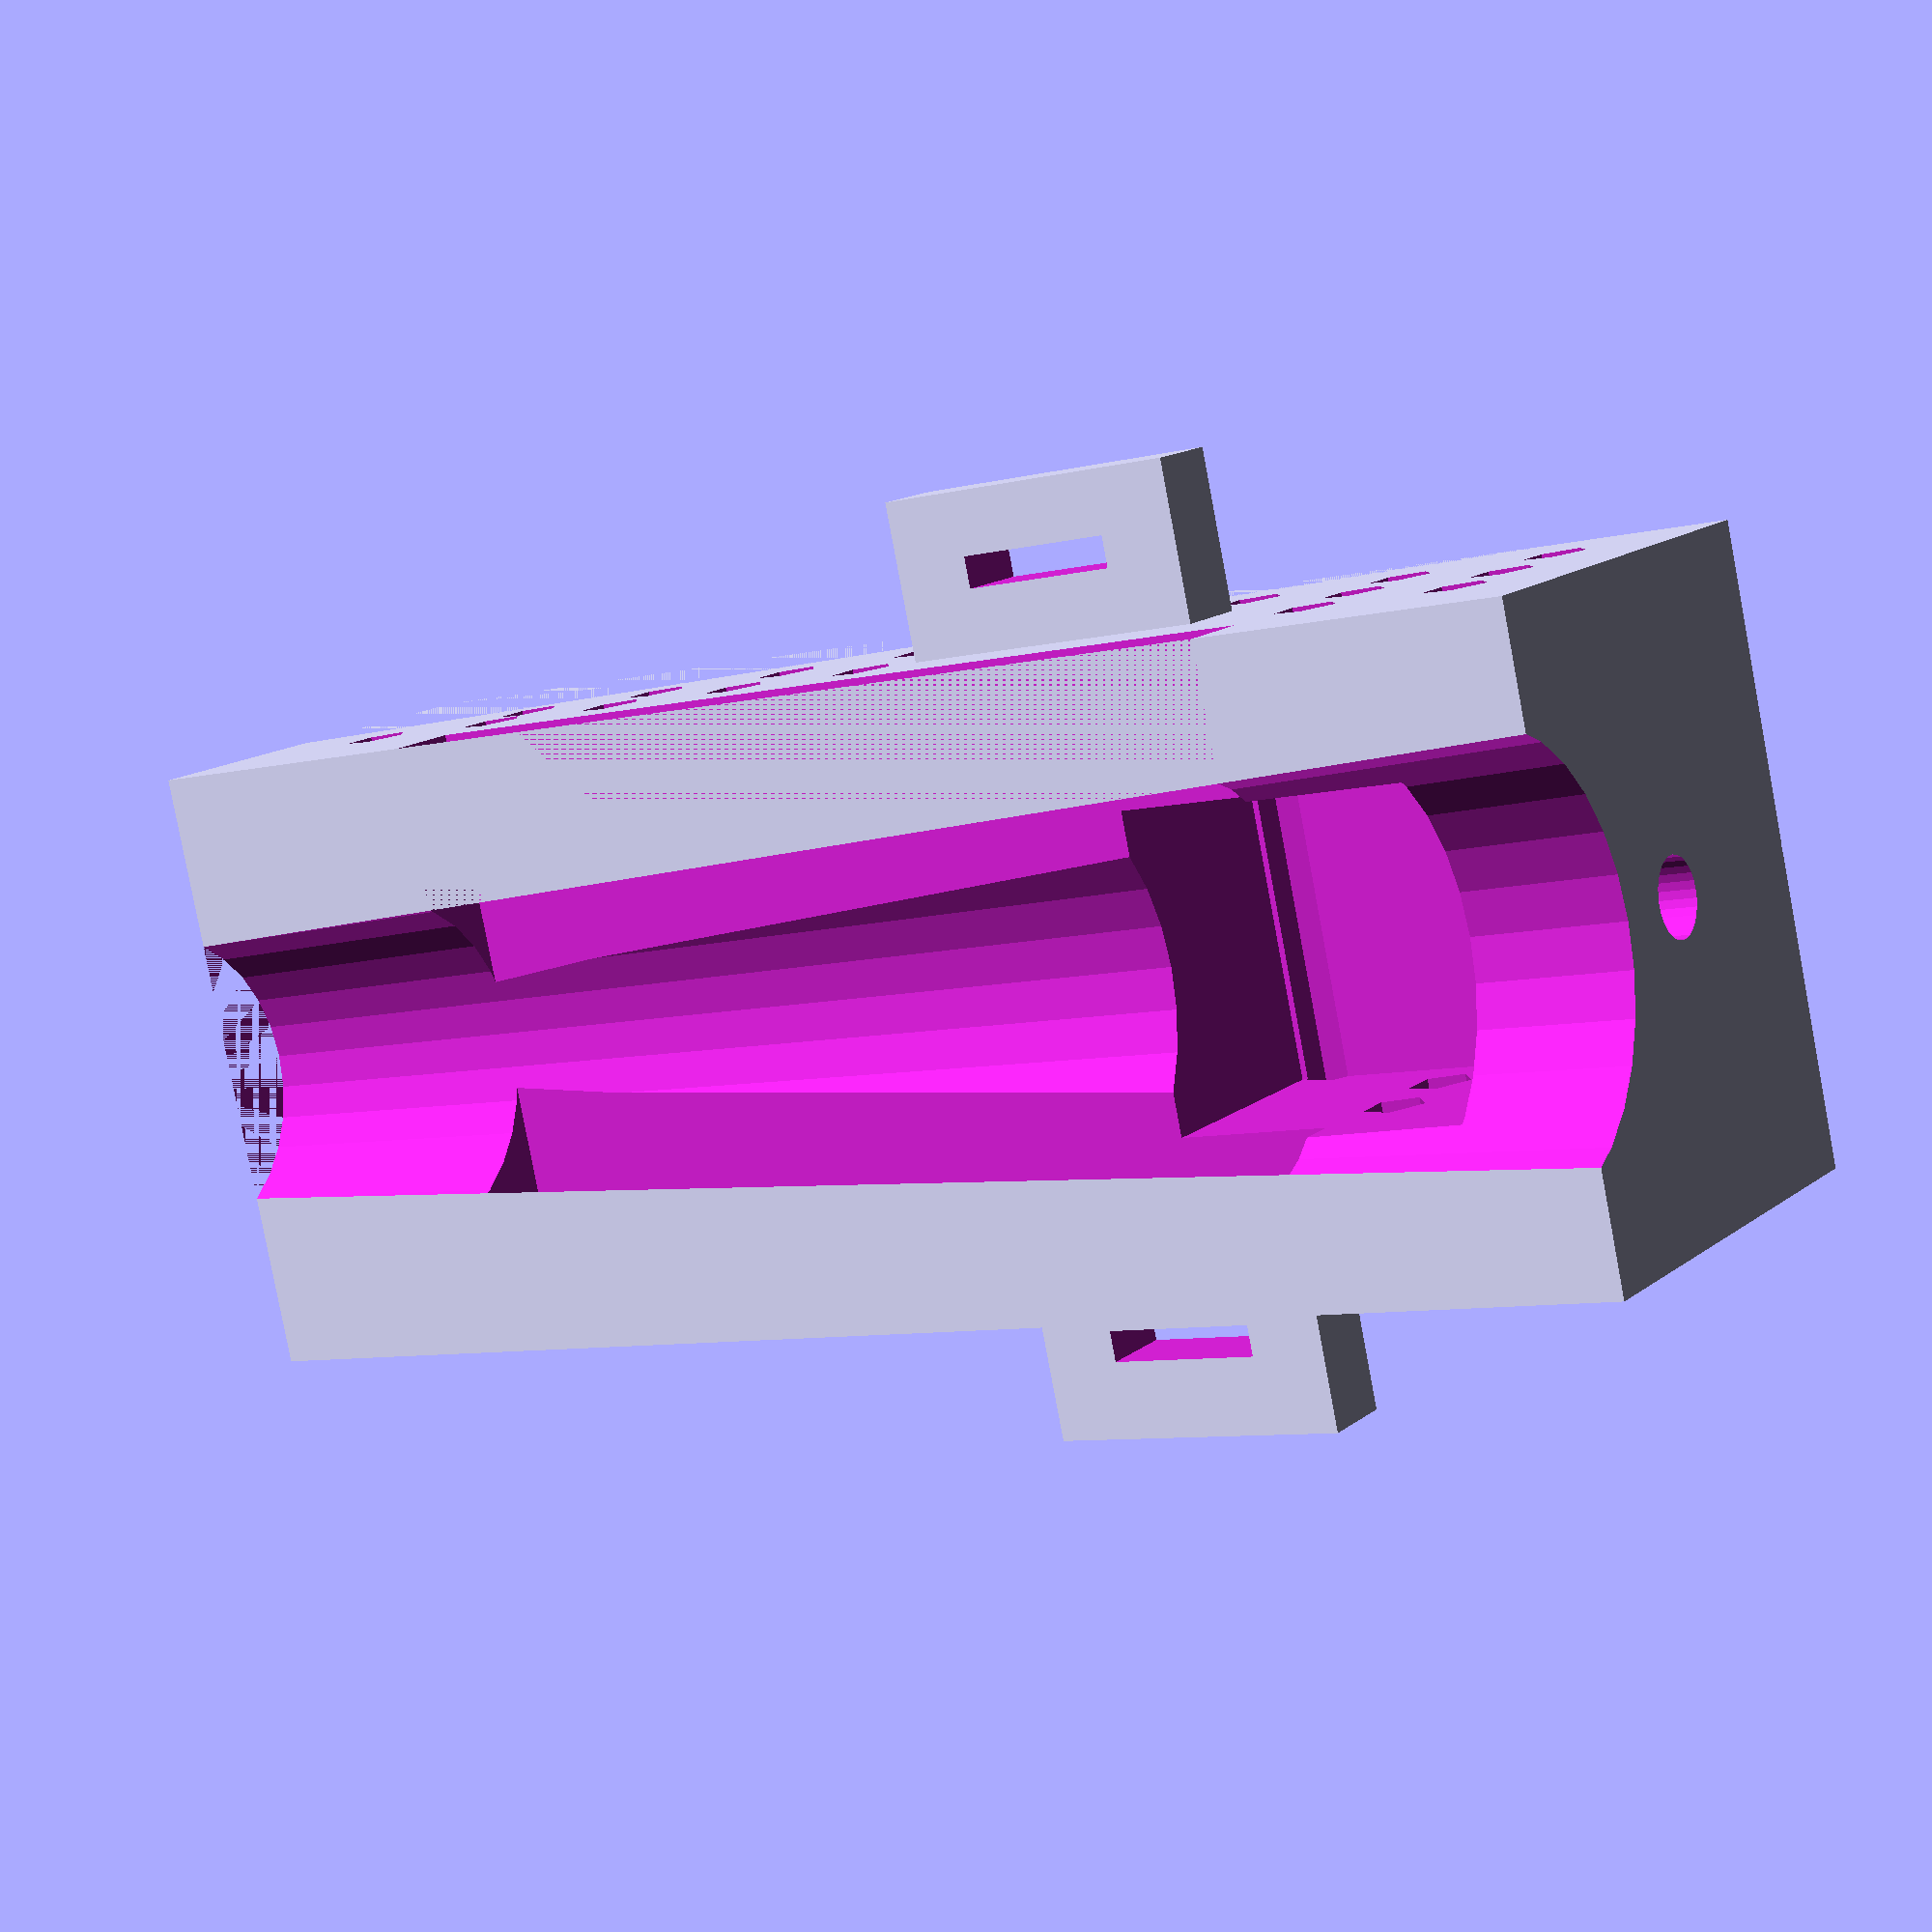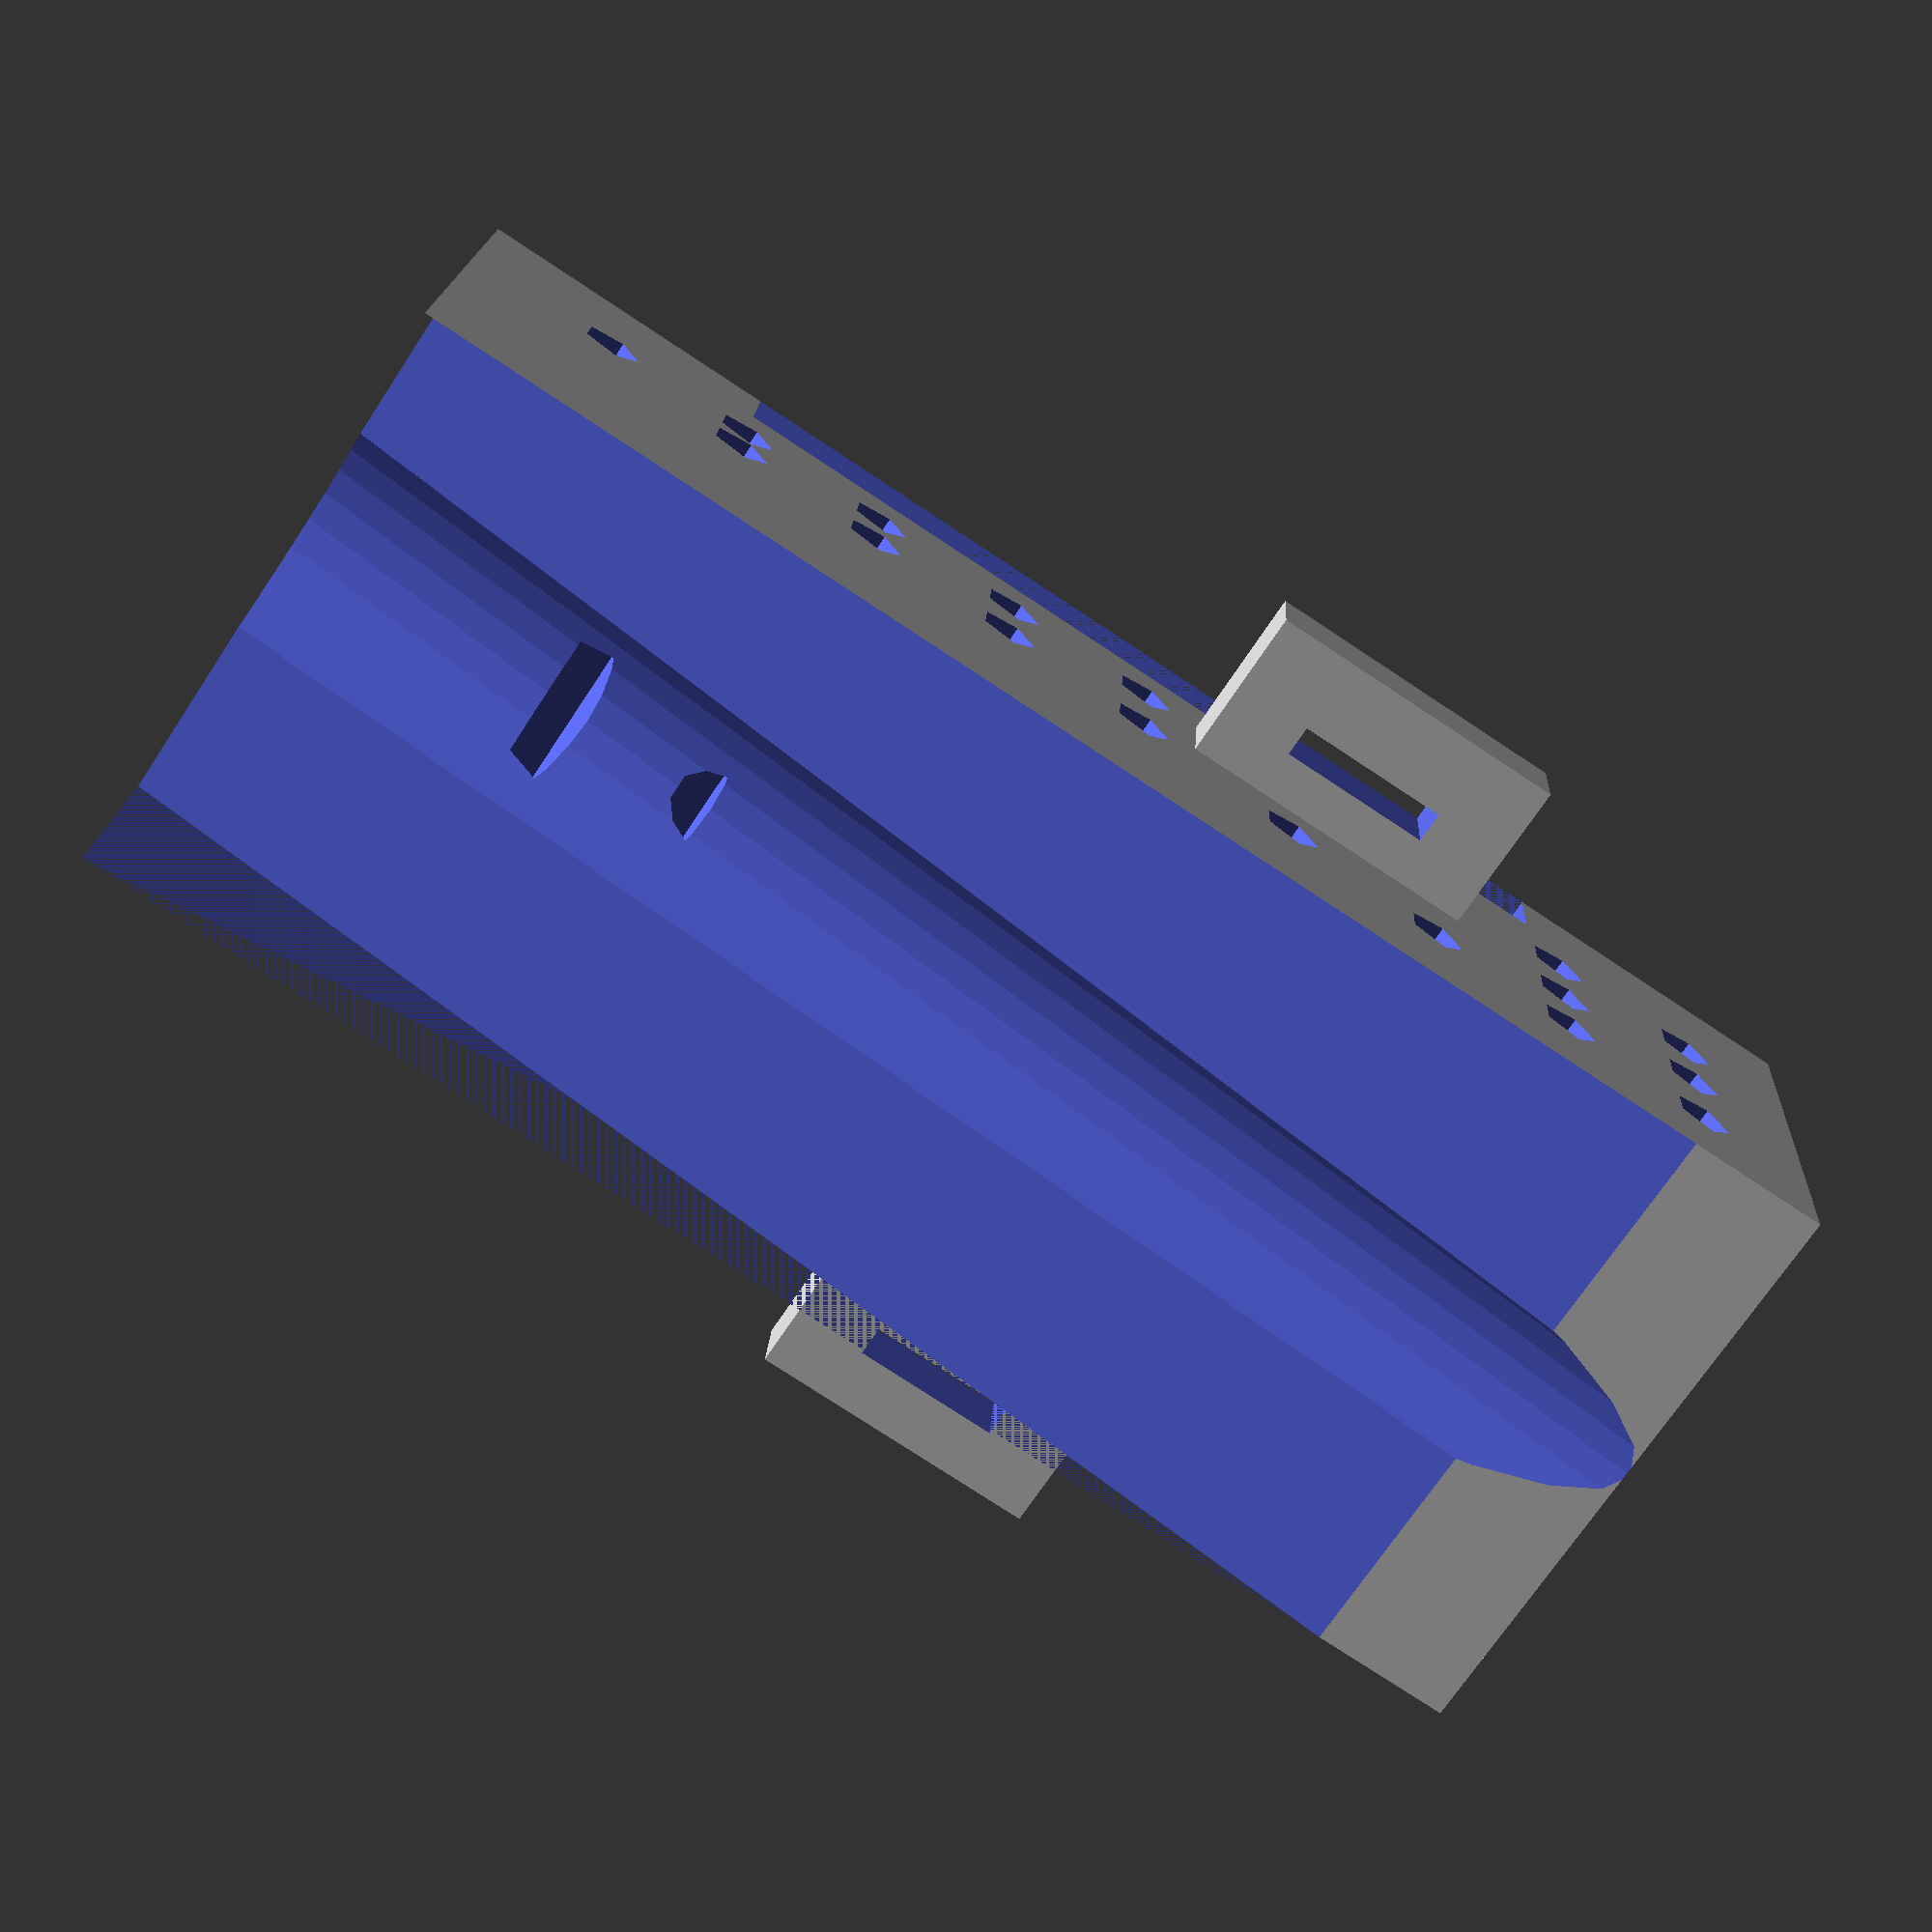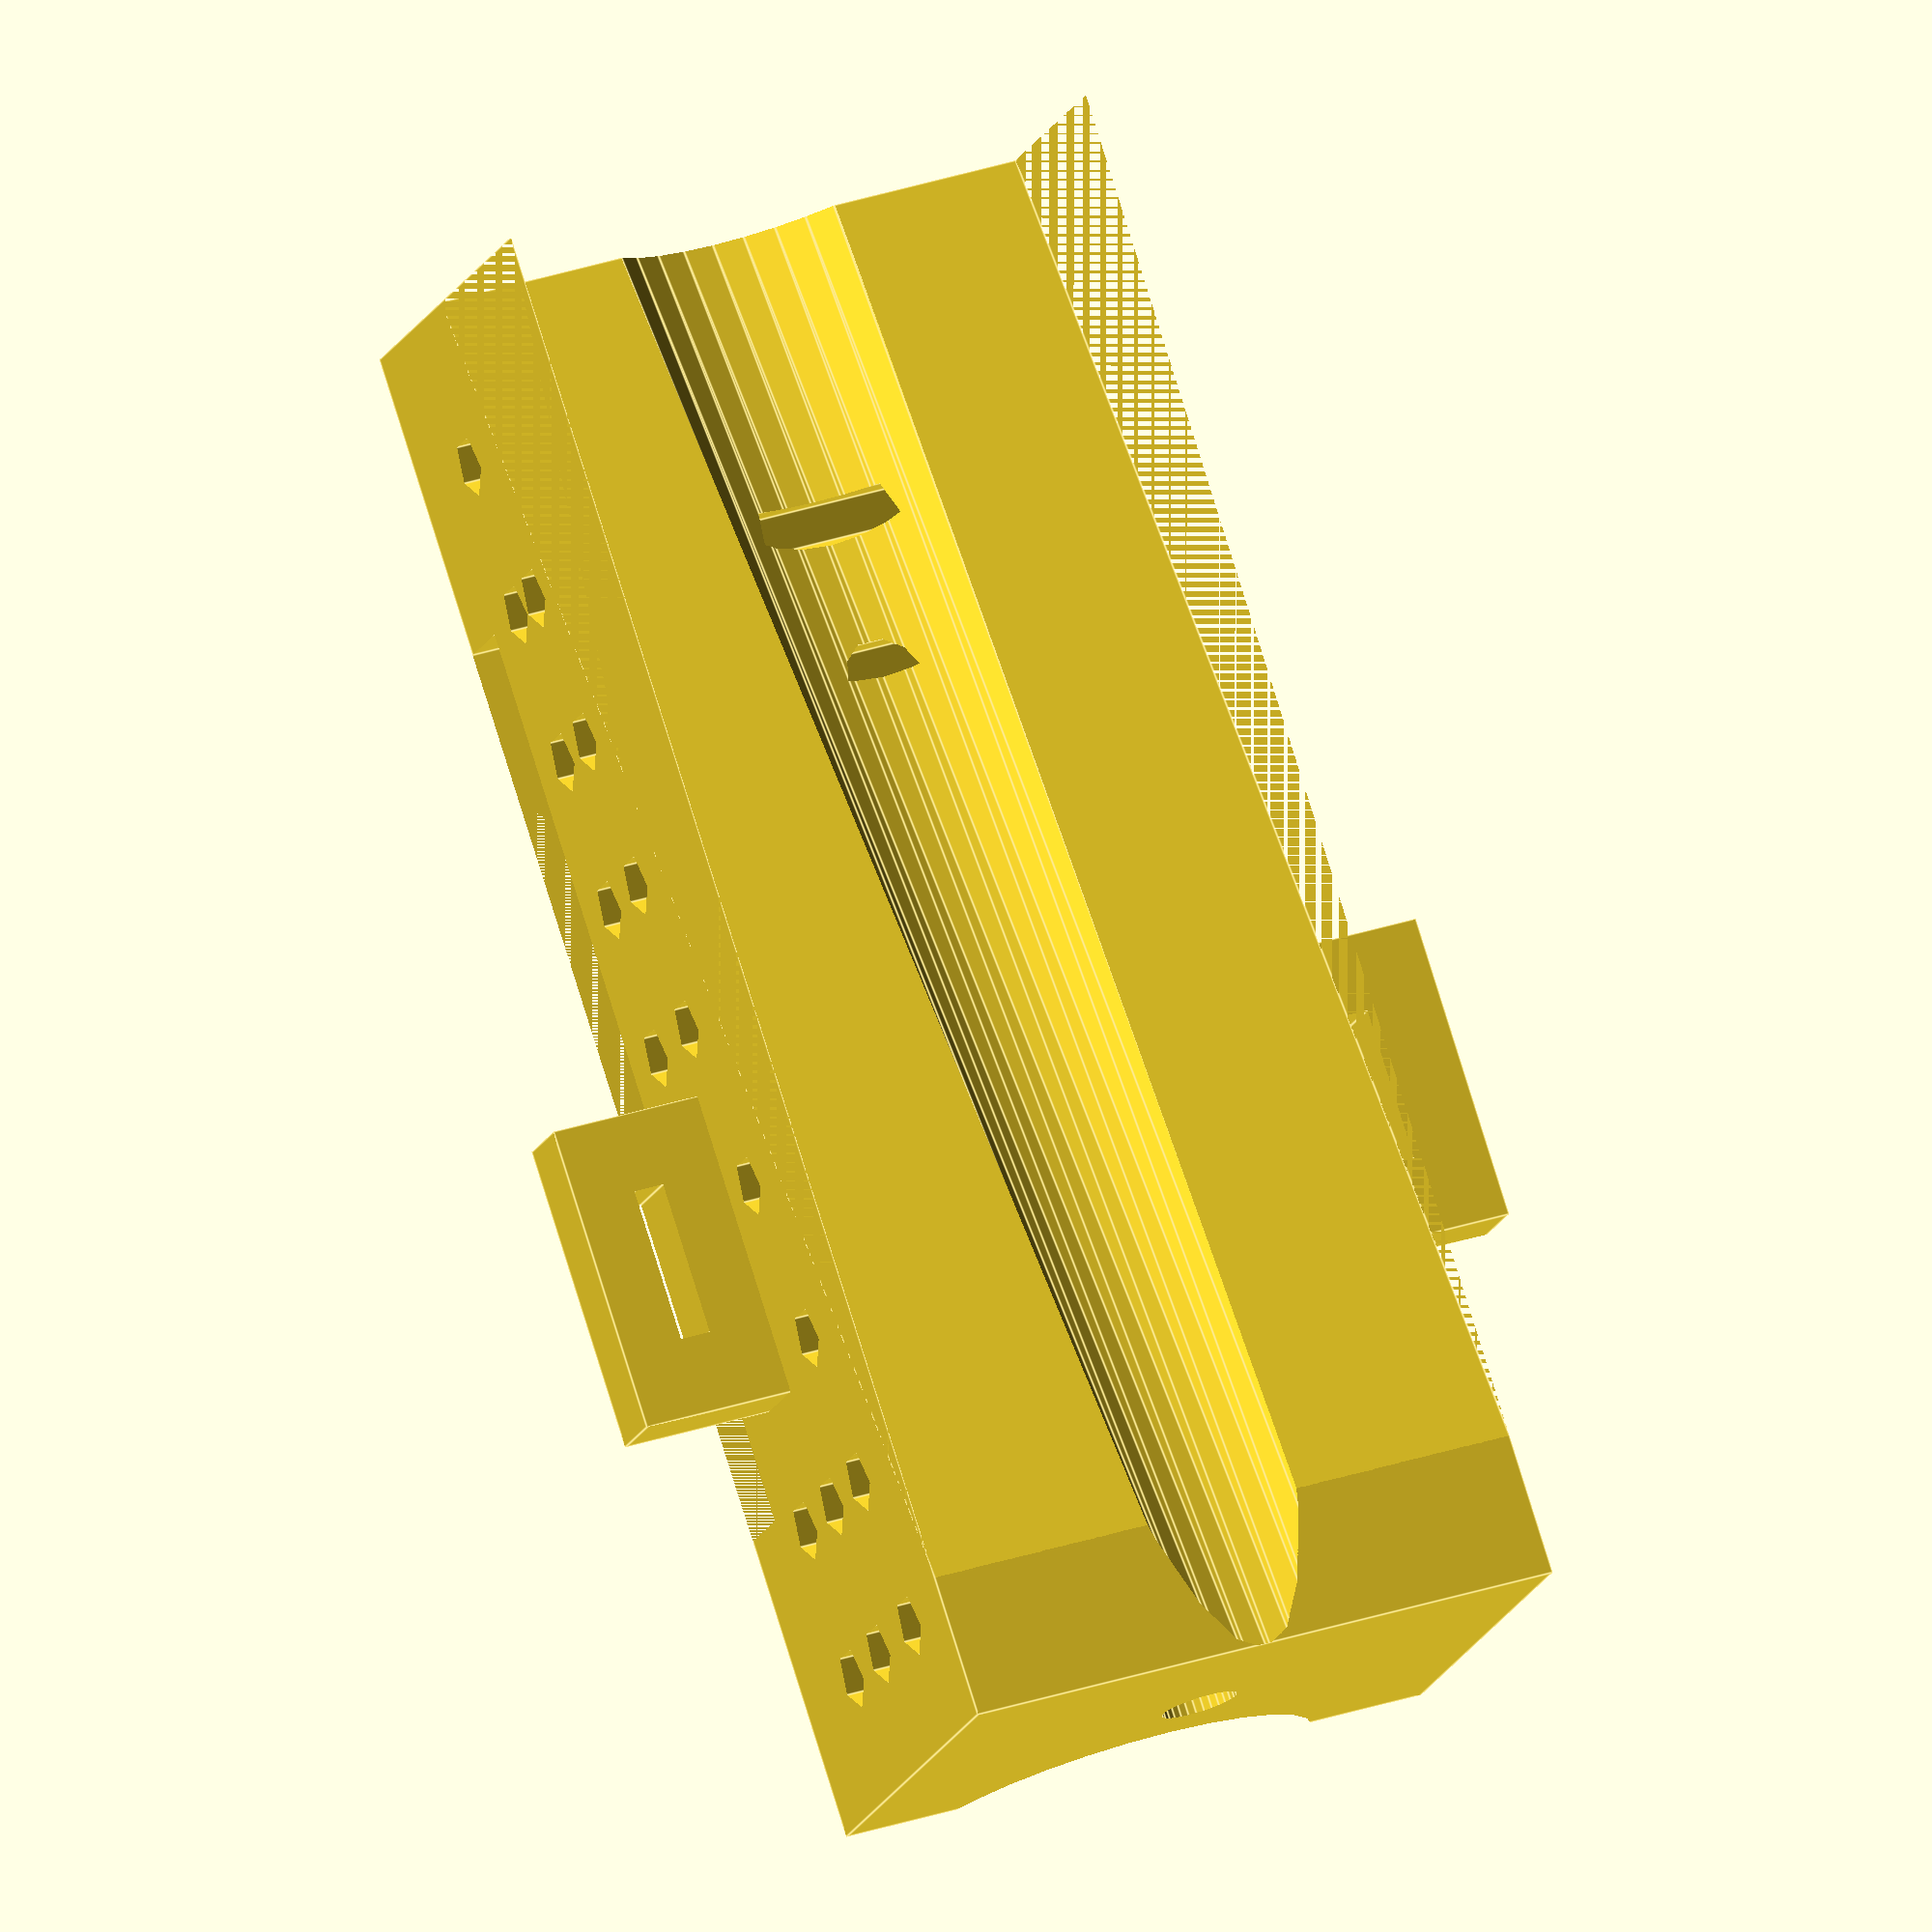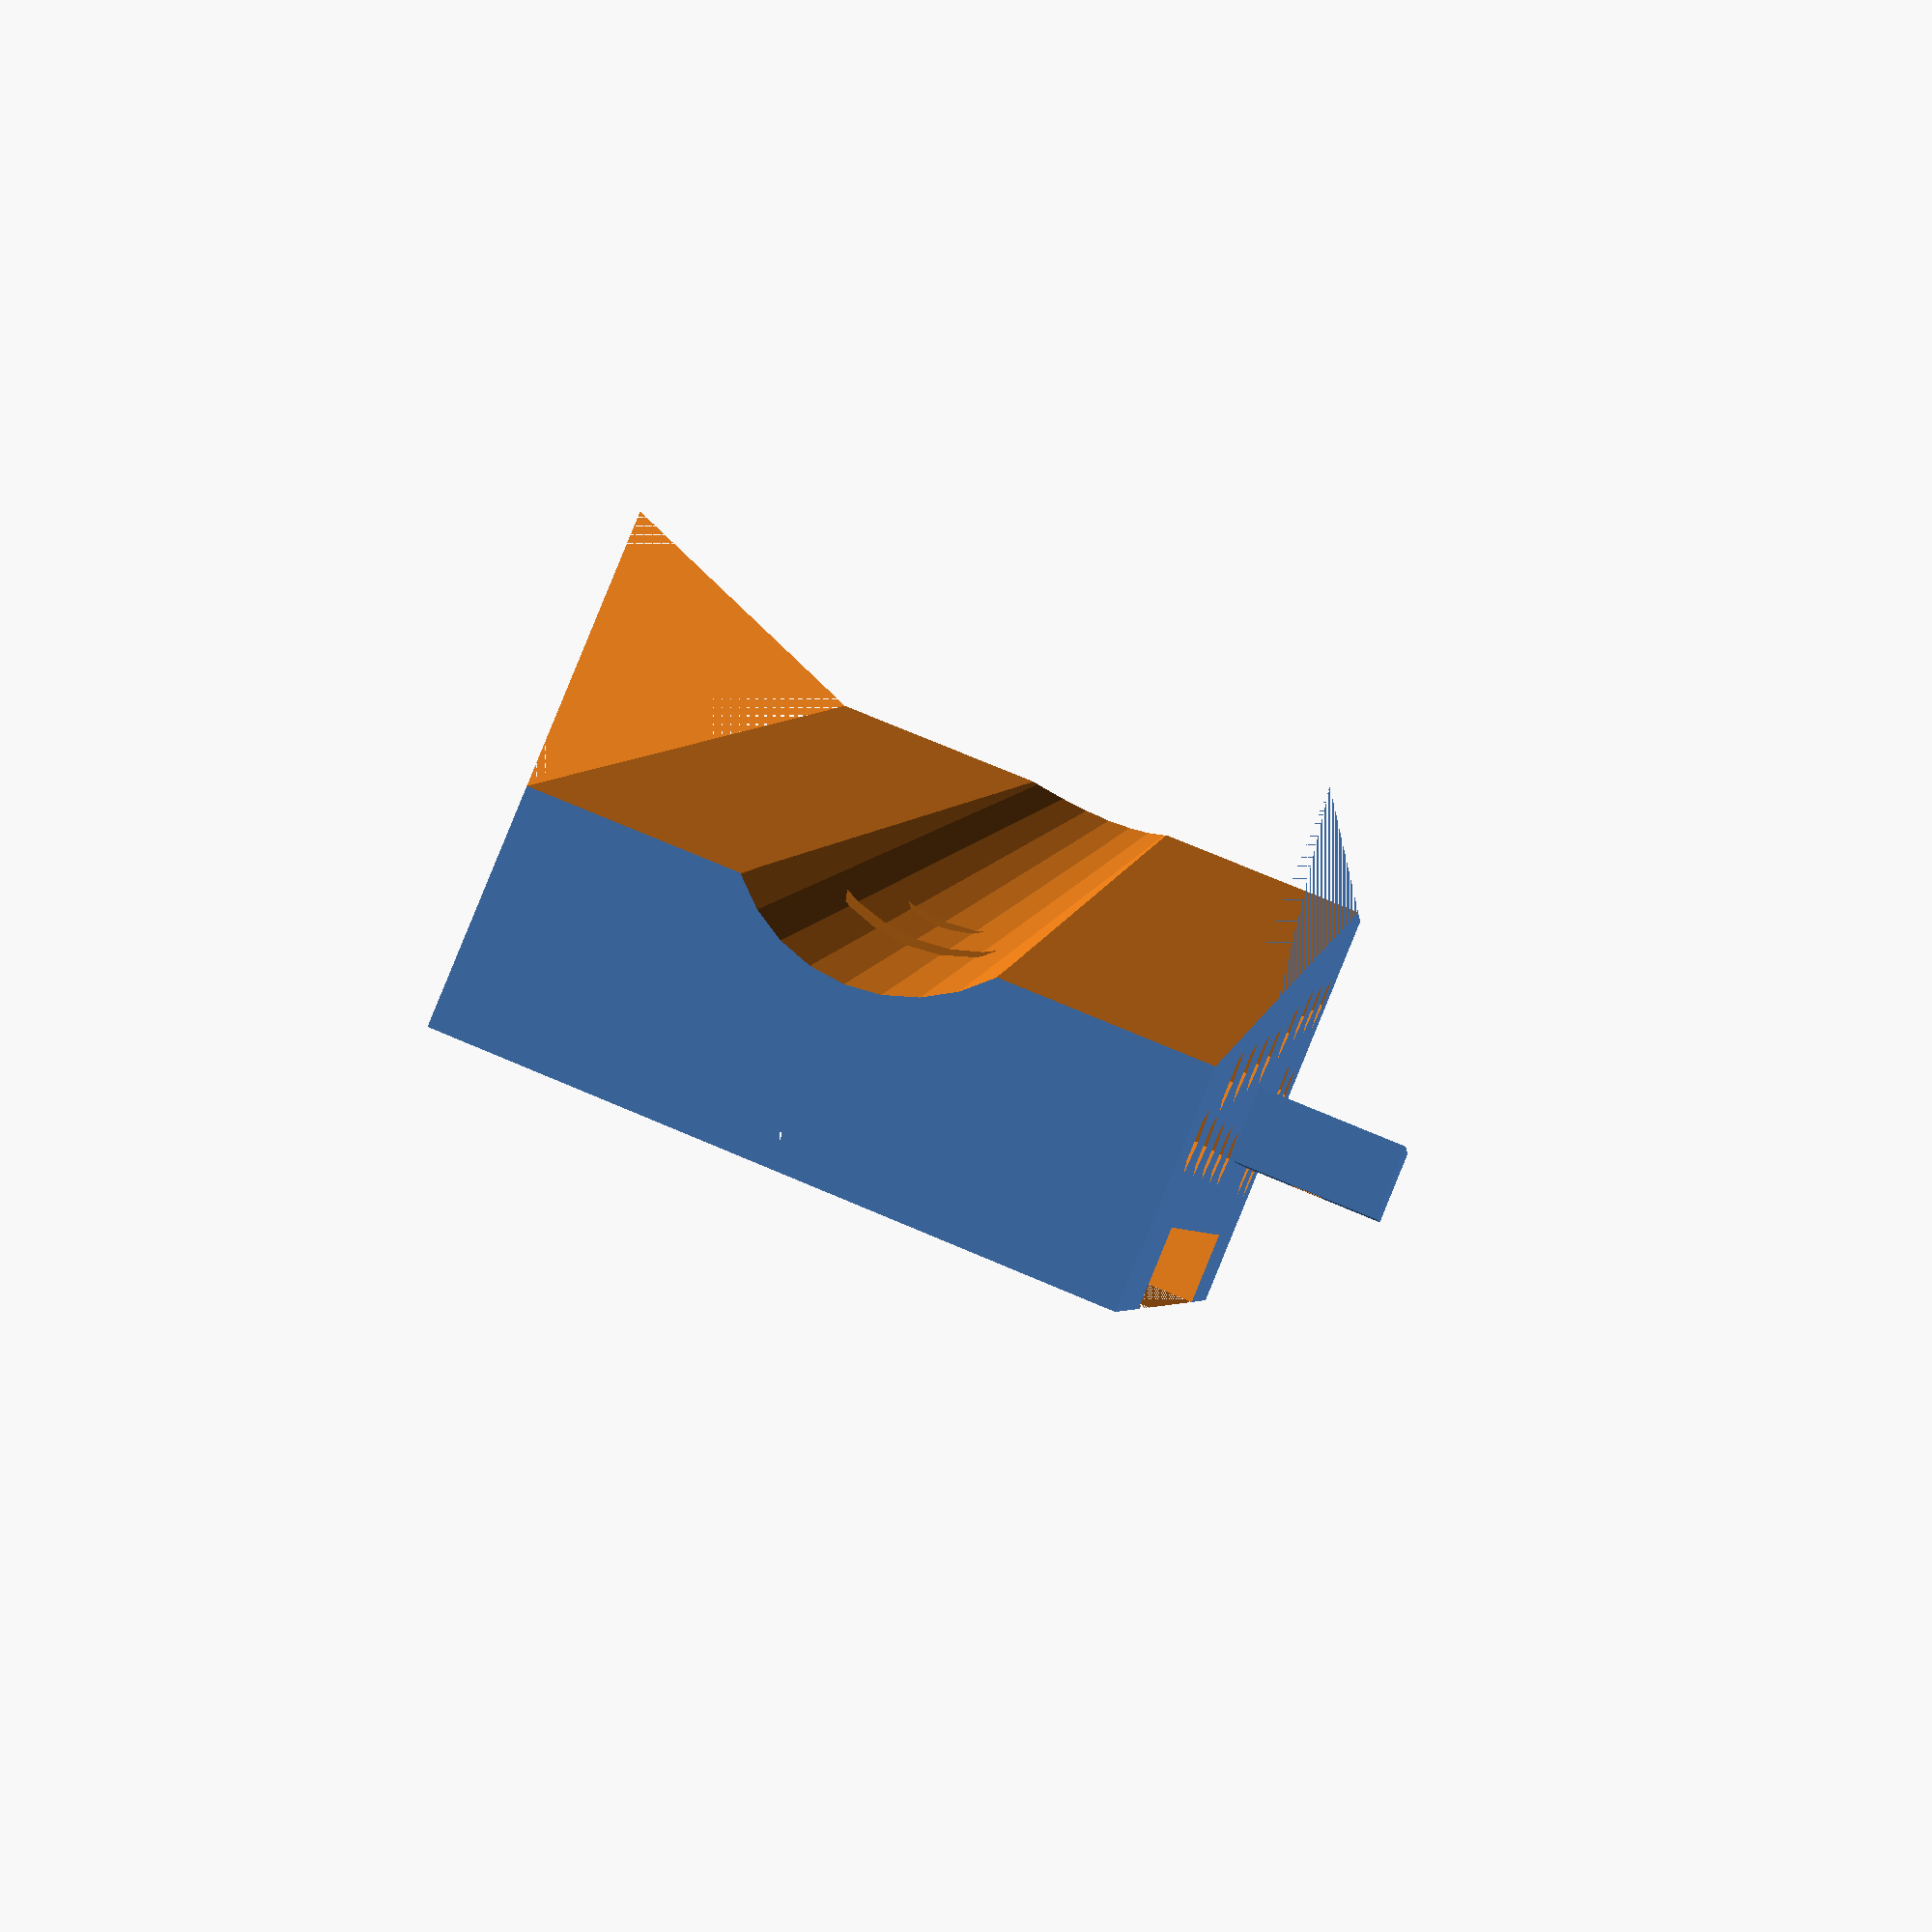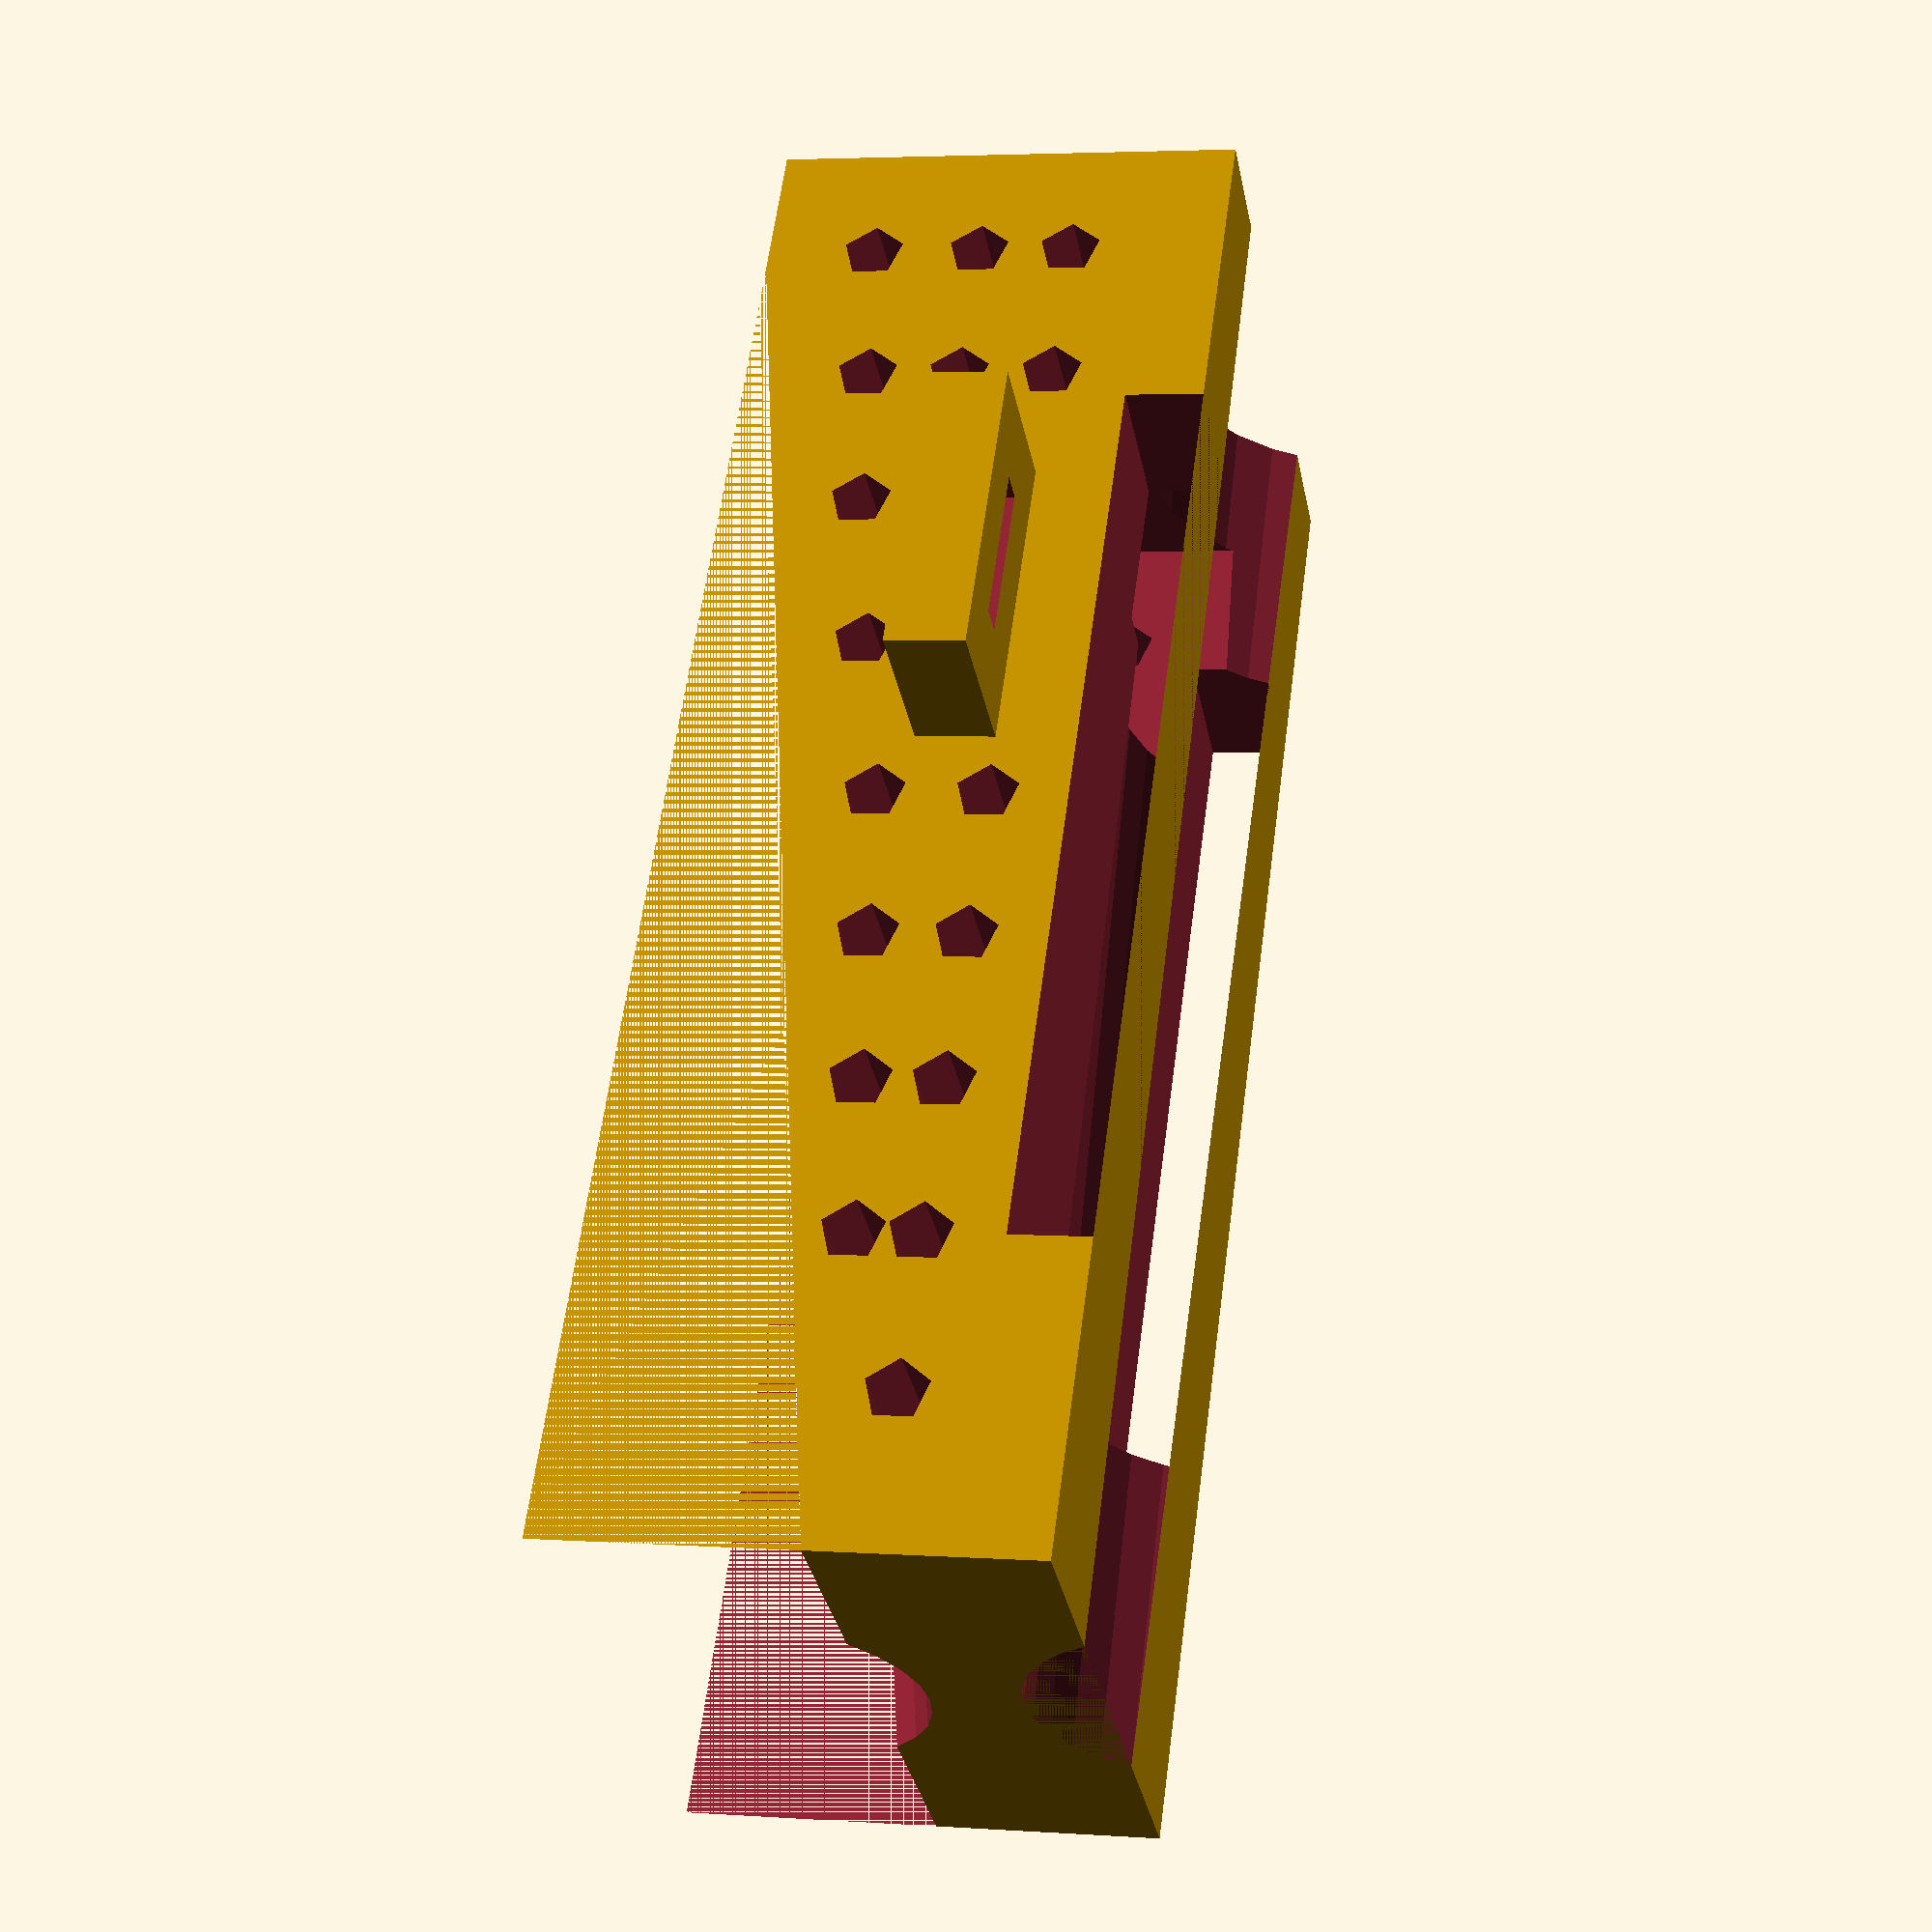
<openscad>
// Trying to be a trekking pole camera mount
// jellsworth Dec 2014
//
// units = inches



difference() {
	union(){
		// base block
		cube([ 5, 2, 1.5 ], false);

		// add strap supports
		difference() {
			// add strap base
			translate( [2.7, -0.5, 0.5]) {
				cube([ 1, 3, 0.25]);
			}
			
			// cut strap holes
			translate([2.95, -0.2, 0]){
				rotate([90, 0, 0]) {
					cube([0.5, 2, 0.1], false);
				}
			}
			translate([2.95, 2.25, 0]){
				rotate([90, 0, 0]) {
					cube([0.5, 2, 0.1], false);
				}
			}
		}
	}



	// remove wedge
	translate([ 0, 0, 0.7]) {
		rotate([ 0, -10, 0]) {
			cube([ 6, 2, 1 ], false);
		}
	}

	// remove cross-cut
	translate([ 1, -0.5, 0]) {
		cube([ 3, 3, 0.25 ], false);
	}


	// remove pole channel 1
	translate([ 0, 1, -0.25]) {
		rotate([ 0, 90, 0]) {
			cylinder(h = 6, r1 = 0.5, r2 = 0.7, center = false, $fn=30);
		}
	}

	// remove pole channel 2
	translate([ -0.2, 1, 1]) {
		rotate([ 0, 80, 0]) {
			cylinder(h = 6, r1 = 0.5, r2 = 0.4, center = false, $fn=30);
		}
	}


	//cut hole for bolt
	//1/4" - 20 x 3/4" (w/ 7/16" head)
	translate([4, 1, 0.75]){
		rotate([0, 90, 0]){
			cylinder(h = 0.75, d=7/16, $fn=6);
			cylinder(h = 1.5, d=1/4, $fn=30);
		}
	}

	//cut bolt access
	translate([3.5, 0.5, 0]){
		cube([ 1, 1, 1]);
	}
	
	//reduce volume
	// lower block - bottom row
	translate([2.5, -0.5, 0.5]){
		vhole();
	}
	translate([2, -0.5, 0.5]){
		vhole();
	}
	translate([1.5, -0.5, 0.5]){
		vhole();
	}
	translate([1, -0.5, 0.5]){
		vhole();
	}
	translate([0.5, -0.5, 0.5]){
		vhole();
	}
	// lower block - upper row
	translate([2.5, -0.5, 0.85]){
		vhole();
	}
	translate([2, -0.5, 0.8]){
		vhole();
	}
	translate([1.5, -0.5, 0.75]){
		vhole();
	}
	translate([1, -0.5, 0.7]){
		vhole();
	}
	// upper block - bottom row
	translate([4.1, -0.5, 0.5]){
		vhole();
	}
	translate([4.6, -0.5, 0.5]){
		vhole();
	}
	// upper block - middle row
	translate([4.1, -0.5, 0.8]){
		vhole();
	}
	translate([4.6, -0.5, 0.8]){
		vhole();
	}
	// upper block - top row
	translate([4.1, -0.5, 1.1]){
		vhole();
	}
	translate([4.6, -0.5, 1.15]){
		vhole();
	}
	translate([3.6, -0.5, 1.05]){
		vhole();
	}
	translate([3.06, -0.5, 0.96]){
		vhole();
	}
}

module vhole() {
		rotate([-90, 0, 0]){
			cylinder(h = 3, d=0.2, $fn=5);
		}
}




</openscad>
<views>
elev=165.3 azim=12.7 roll=327.4 proj=p view=wireframe
elev=342.1 azim=33.4 roll=2.9 proj=p view=wireframe
elev=15.7 azim=72.0 roll=343.8 proj=o view=edges
elev=91.3 azim=276.0 roll=337.7 proj=p view=wireframe
elev=356.2 azim=234.6 roll=102.8 proj=p view=wireframe
</views>
